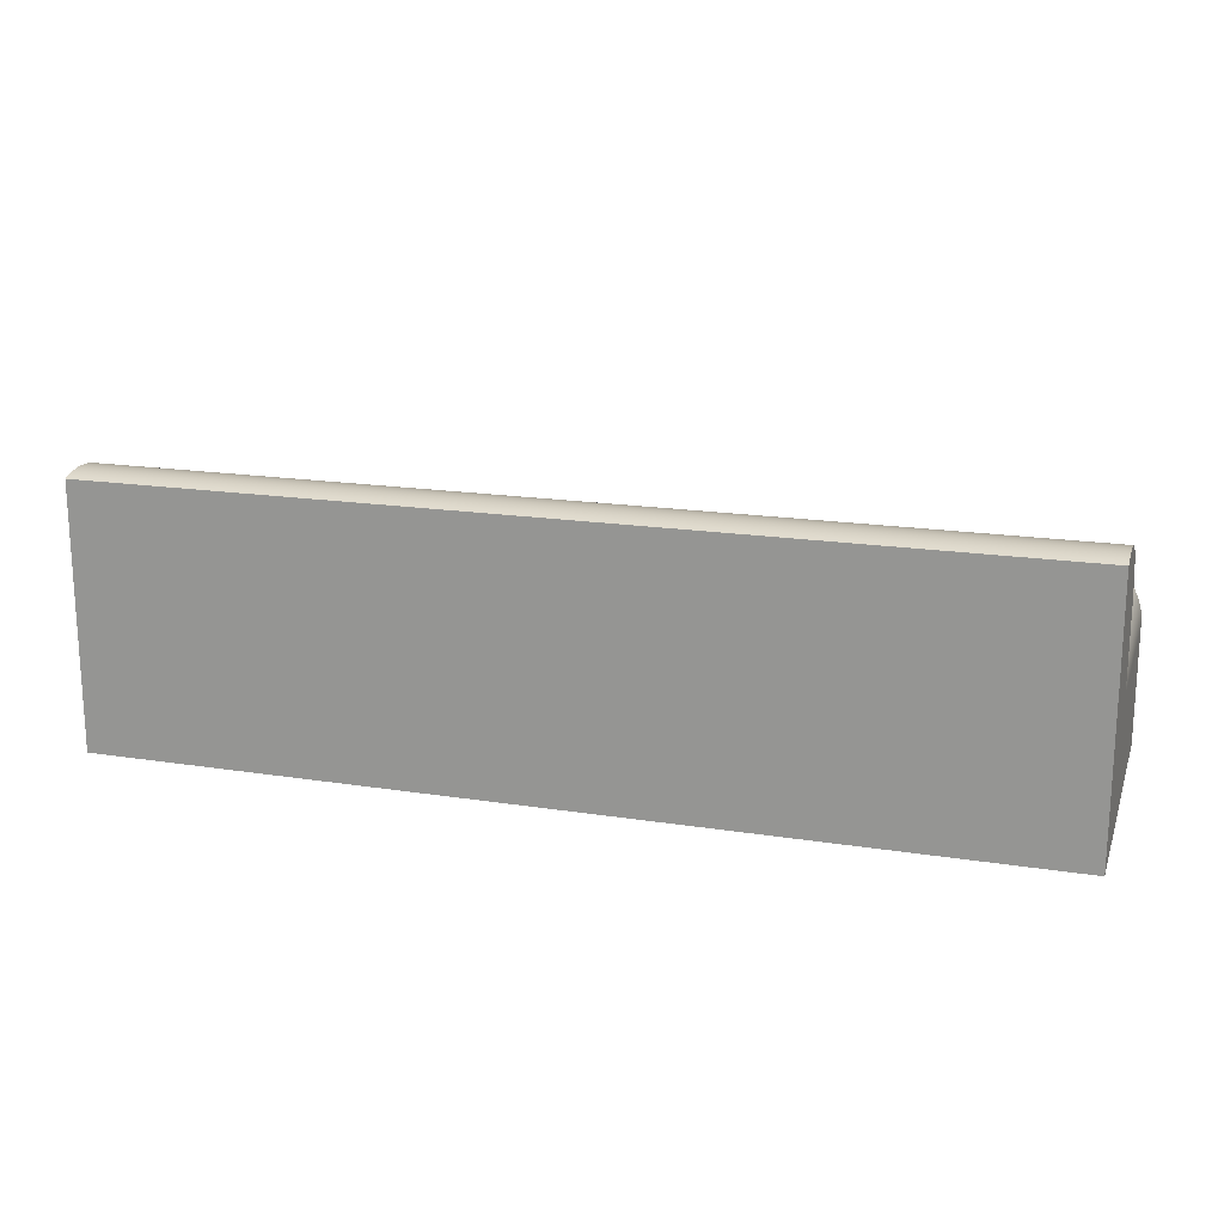
<metadata>
{"format":"obj","ext":"obj","renderer":"f3d","projection":"perspective","resolution":1024,"background":"white","views":[{"elev":17.9,"azim":17.0,"up":"+Y"}]}
</metadata>
<code>
v -0.4854 -0.1443 -0.1095
v 0.4305 -0.1443 0.192
v -0.4854 -0.1443 0.192
v 0.4305 -0.1443 -0.08868
v -0.4854 0.1147 0.192
v -0.4854 -0.0264 0.08345
v 0.4303 -0.1443 -0.0914
v 0.4305 -0.02725 -0.1095
v 0.4305 0.1147 0.192
v -0.4854 -0.02727 -0.1095
v 0.4298 -0.1443 -0.09407
v 0.4305 -0.1443 -0.1095
v 0.4305 -0.02725 0.08345
v 0.4305 0.1164 0.1874
v -0.4854 0.03806 0.0839
v -0.4854 -0.02725 -0.1095
v 0.4289 -0.1443 -0.09665
v 0.4096 -0.1443 -0.1095
v 0.4304 -0.02359 -0.1095
v 0.4305 0.03806 0.0839
v -0.4854 0.1164 0.1874
v 0.4305 0.1164 0.1389
v -0.4854 0.04634 0.08345
v -0.4854 0.03806 0.08345
v -0.4854 -0.0264 -0.1095
v -0.387 -0.02725 -0.1095
v 0.4277 -0.1443 -0.09909
v 0.4224 -0.02907 -0.1095
v 0.4124 -0.1443 -0.1093
v 0.4304 -0.02359 0.08345
v 0.4305 0.03806 0.08345
v 0.4305 0.04634 0.08345
v 0.4305 0.1178 0.1827
v -0.4854 0.1147 0.1343
v 0.4305 0.1147 0.1343
v 0.4305 0.1178 0.1437
v -0.4854 0.05461 0.08395
v -0.4849 -0.02293 0.08345
v -0.4855 -0.02725 -0.1095
v -0.4849 -0.02293 -0.1095
v -0.387 -0.06274 -0.1095
v -0.387 -0.02359 -0.1095
v 0.4262 -0.1443 -0.1014
v 0.4142 -0.03056 -0.1095
v 0.415 -0.1443 -0.1088
v 0.4302 -0.01994 -0.1095
v 0.4305 0.05461 0.08395
v -0.4854 0.1178 0.1827
v -0.4854 0.1119 0.1265
v -0.4854 0.1164 0.1389
v 0.4305 0.1119 0.1265
v -0.4854 0.1178 0.1437
v -0.4854 0.06277 0.08541
v -0.4841 -0.01865 0.08345
v -0.4854 -0.02725 0.08345
v 0.332 0.03806 0.08345
v -0.4841 -0.01865 -0.1095
v 0.332 -0.06274 -0.1095
v -0.387 -0.05966 -0.1019
v -0.387 -0.02725 -0.09238
v -0.3873 -0.01994 -0.1095
v 0.4244 -0.1443 -0.1034
v 0.406 -0.03172 -0.1095
v 0.4211 0.007637 -0.1095
v 0.4176 -0.1443 -0.1079
v 0.4302 -0.01994 0.08345
v 0.4298 -0.01631 -0.1095
v 0.4305 0.06277 0.08541
v 0.4305 0.1189 0.1779
v -0.4854 0.1081 0.1191
v 0.4305 0.1081 0.1191
v -0.4854 0.1189 0.1485
v -0.4854 0.07071 0.08781
v -0.4829 -0.01444 0.08345
v 0.417 0.01368 0.08345
v 0.1191 -0.02725 0.08345
v -0.4829 -0.01444 -0.1095
v -0.387 -0.06274 -0.1009
v -0.387 -0.05651 -0.1026
v -0.387 -0.02725 0.08345
v -0.387 -0.02954 -0.09464
v -0.3877 -0.01631 -0.1095
v -0.387 -0.02359 0.08345
v 0.4223 -0.1443 -0.1052
v 0.41 0.01551 -0.1095
v 0.4229 0.00445 -0.1095
v 0.4192 0.01072 -0.1095
v 0.4201 -0.1443 -0.1067
v 0.4298 -0.01631 0.08345
v 0.4291 -0.01271 -0.1095
v 0.4305 0.07071 0.08781
v -0.4854 0.1189 0.1779
v 0.4305 0.1189 0.1485
v -0.4854 0.1035 0.1122
v 0.4305 0.1035 0.1122
v -0.4854 0.07832 0.0911
v -0.4815 -0.01031 0.08345
v 0.4192 0.01072 0.08345
v 0.41 0.01551 0.08345
v 0.332 -0.02725 0.08345
v -0.1871 -0.02725 0.08345
v -0.4815 -0.01031 -0.1095
v 0.332 -0.06274 -0.1009
v 0.332 -0.05966 -0.1019
v -0.387 -0.0533 -0.1029
v 0.332 -0.05651 -0.1026
v -0.4855 -0.02725 0.0839
v -0.387 -0.02725 0.0839
v -0.1871 -0.02725 -0.09238
v -0.387 -0.03205 -0.09667
v -0.3884 -0.01271 -0.1095
v -0.3873 -0.01994 0.08345
v 0.3978 -0.03255 -0.1095
v 0.417 0.01368 -0.1095
v 0.403 0.01682 -0.1095
v 0.4245 0.001168 -0.1095
v 0.4229 0.00445 0.08345
v 0.4211 0.007637 0.08345
v 0.4291 -0.01271 0.08345
v 0.4283 -0.009147 -0.1095
v 0.4305 0.07832 0.0911
v 0.4305 0.1197 0.173
v 0.4305 0.1197 0.1533
v -0.4854 0.0982 0.1059
v 0.4305 0.0982 0.1059
v -0.4854 0.1197 0.1533
v -0.4854 0.1197 0.173
v -0.4854 0.0855 0.09524
v -0.4799 -0.006278 0.08345
v 0.403 0.01682 0.08345
v 0.3325 -0.02293 0.08345
v 0.332 -0.02725 -0.09238
v 0.1191 -0.02725 -0.09238
v -0.4004 0.01368 0.08345
v -0.4799 -0.006278 -0.1095
v -0.387 -0.05007 -0.1029
v 0.332 -0.0533 -0.1029
v -0.4854 -0.02725 0.0839
v -0.387 -0.06274 -0.09238
v -0.387 -0.03475 -0.09844
v 0.332 -0.02954 -0.09464
v -0.3892 -0.009147 -0.1095
v -0.3877 -0.01631 0.08345
v 0.3895 -0.03305 -0.1095
v 0.426 -0.002199 -0.1095
v 0.4245 0.001168 0.08345
v 0.4283 -0.009147 0.08345
v 0.4272 -0.005641 -0.1095
v 0.4305 0.0855 0.09524
v -0.4854 0.09216 0.1002
v 0.4305 0.09216 0.1002
v -0.4779 -0.002361 0.08345
v 0.3958 0.0176 0.08345
v 0.3334 -0.01865 0.08345
v -0.3983 0.01072 0.08345
v -0.4074 0.01551 0.08345
v -0.4779 -0.002361 -0.1095
v 0.332 -0.02725 -0.1095
v -0.387 -0.04686 -0.1027
v 0.332 -0.05007 -0.1029
v -0.387 -0.06274 0.0839
v -0.387 -0.03761 -0.09994
v 0.332 -0.03205 -0.09667
v -0.3902 -0.005641 -0.1095
v -0.3884 -0.01271 0.08345
v 0.3812 -0.03322 -0.1095
v 0.3958 0.0176 -0.1095
v 0.426 -0.002199 0.08345
v 0.4272 -0.005641 0.08345
v 0.4305 0.1202 0.1681
v 0.4305 0.1202 0.1582
v -0.4854 0.1202 0.1582
v -0.4854 0.1202 0.1681
v -0.4758 0.001425 0.08345
v 0.3886 0.01787 0.08345
v 0.3345 -0.01444 0.08345
v 0.3325 -0.02293 -0.1095
v -0.3963 0.007637 0.08345
v -0.4004 0.01368 -0.1095
v -0.4145 0.01682 0.08345
v -0.4758 0.001425 -0.1095
v 0.34 -0.02907 -0.1095
v -0.387 -0.04369 -0.1021
v 0.332 -0.04686 -0.1027
v -0.387 -0.0717 0.0839
v 0.1191 -0.06274 0.0839
v -0.387 -0.0406 -0.1011
v 0.332 -0.03475 -0.09844
v -0.3915 -0.002199 -0.1095
v -0.3892 -0.009147 0.08345
v 0.3729 -0.03305 -0.1095
v 0.3886 0.01787 -0.1095
v -0.4734 0.005064 0.08345
v 0.3814 0.0176 0.08345
v 0.3359 -0.01031 0.08345
v 0.3334 -0.01865 -0.1095
v -0.3945 0.00445 0.08345
v -0.3969 0.008542 -0.1095
v -0.3983 0.01072 -0.1095
v -0.4074 0.01551 -0.1095
v -0.4217 0.0176 0.08345
v -0.4734 0.005064 -0.1095
v 0.3395 -0.002361 -0.1095
v 0.3482 -0.03056 -0.1095
v 0.332 -0.04369 -0.1021
v -0.387 -0.0717 -0.09238
v 0.1191 -0.06274 -0.09238
v 0.332 -0.03761 -0.09994
v -0.3929 0.001168 -0.1095
v -0.3902 -0.005641 0.08345
v 0.3647 -0.03255 -0.1095
v 0.3742 0.01682 -0.1095
v 0.3814 0.0176 -0.1095
v 0.4305 0.1204 0.1632
v -0.4854 0.1204 0.1632
v -0.4708 0.008542 0.08345
v 0.3742 0.01682 0.08345
v 0.3376 -0.006278 0.08345
v 0.3345 -0.01444 -0.1095
v -0.3929 0.001168 0.08345
v -0.3963 0.007637 -0.1095
v -0.4145 0.01682 -0.1095
v -0.4289 0.01787 0.08345
v -0.4708 0.008542 -0.1095
v 0.3417 0.001425 -0.1095
v 0.3376 -0.006278 -0.1095
v 0.3564 -0.03172 -0.1095
v 0.3467 0.008542 -0.1095
v 0.332 -0.0406 -0.1011
v 0.332 -0.0717 -0.09238
v 0.332 -0.06274 0.0839
v -0.3945 0.00445 -0.1095
v -0.3915 -0.002199 0.08345
v 0.3671 0.01551 -0.1095
v -0.4641 0.01136 0.08345
v 0.3671 0.01551 0.08345
v 0.3395 -0.002361 0.08345
v 0.3359 -0.01031 -0.1095
v -0.4217 0.0176 -0.1095
v -0.4361 0.0176 0.08345
v -0.4641 0.01136 -0.1095
v 0.3441 0.005064 -0.1095
v 0.3417 0.001425 0.08345
v 0.3533 0.01136 -0.1095
v 0.332 -0.0717 0.0839
v 0.332 -0.06274 -0.09238
v 0.3602 0.01368 -0.1095
v -0.4573 0.01368 0.08345
v 0.3602 0.01368 0.08345
v -0.4289 0.01787 -0.1095
v -0.4432 0.01682 0.08345
v -0.4573 0.01368 -0.1095
v 0.3441 0.005064 0.08345
v 0.3467 0.008542 0.08345
v -0.4503 0.01551 0.08345
v 0.3533 0.01136 0.08345
v -0.4361 0.0176 -0.1095
v -0.4503 0.01551 -0.1095
v -0.4432 0.01682 -0.1095
v -0.4855 0.01787 0.0839
v -0.4854 0.01787 0.0839
g mesh1_mesh1-geometry
f 1 2 3
f 2 1 4
f 2 5 3
f 3 6 1
f 4 1 7
f 4 8 2
f 5 2 9
f 6 3 5
f 1 6 10
f 7 1 11
f 7 12 4
f 8 4 12
f 2 8 13
f 2 13 9
f 14 5 9
f 6 5 15
f 10 6 16
f 16 1 10
f 11 1 17
f 12 7 11
f 18 8 12
f 19 13 8
f 9 13 20
f 5 14 21
f 9 22 14
f 15 5 23
f 24 6 15
f 25 16 6
f 26 1 16
f 17 1 27
f 12 11 17
f 8 18 28
f 12 29 18
f 13 19 30
f 28 19 8
f 20 13 31
f 9 20 32
f 33 21 14
f 34 5 21
f 9 35 22
f 14 22 36
f 23 5 37
f 32 15 23
f 24 38 6
f 15 31 24
f 39 25 16
f 40 16 25
f 38 25 6
f 41 1 26
f 39 26 16
f 16 42 26
f 27 1 43
f 12 17 27
f 28 18 44
f 12 45 29
f 29 1 18
f 46 30 19
f 30 31 13
f 19 28 46
f 31 15 20
f 15 32 20
f 9 32 47
f 21 33 48
f 14 36 33
f 49 5 34
f 34 21 50
f 9 51 35
f 35 50 22
f 22 52 36
f 37 5 53
f 47 23 37
f 23 47 32
f 24 54 38
f 38 55 6
f 24 31 56
f 57 16 40
f 25 38 40
f 58 1 41
f 59 41 26
f 39 60 26
f 42 16 61
f 42 60 26
f 43 1 62
f 12 27 43
f 44 18 63
f 64 28 44
f 12 65 45
f 45 1 29
f 58 18 1
f 30 46 66
f 66 31 30
f 46 28 67
f 9 47 68
f 69 48 33
f 50 21 48
f 33 36 69
f 70 5 49
f 34 51 49
f 50 35 34
f 9 71 51
f 51 34 35
f 52 22 50
f 72 36 52
f 53 5 73
f 68 37 53
f 37 68 47
f 24 74 54
f 54 40 38
f 54 55 38
f 31 75 56
f 56 76 24
f 77 16 57
f 40 54 57
f 78 58 41
f 41 59 78
f 59 26 79
f 39 80 60
f 81 26 60
f 61 16 82
f 61 83 42
f 60 42 80
f 62 1 84
f 12 43 62
f 63 18 58
f 85 44 63
f 86 28 64
f 64 44 87
f 12 88 65
f 65 1 45
f 67 66 46
f 89 31 66
f 67 28 90
f 9 68 91
f 48 69 92
f 50 48 52
f 69 36 93
f 94 5 70
f 49 71 70
f 71 49 51
f 9 95 71
f 36 72 93
f 52 92 72
f 73 5 96
f 91 53 73
f 53 91 68
f 24 97 74
f 74 57 54
f 74 55 54
f 75 31 98
f 56 75 99
f 76 56 100
f 24 76 101
f 102 16 77
f 57 74 77
f 58 78 103
f 104 78 59
f 79 26 105
f 106 59 79
f 107 80 39
f 60 108 80
f 80 109 60
f 110 26 81
f 109 81 60
f 82 16 111
f 82 112 61
f 83 61 112
f 80 42 83
f 84 1 88
f 12 62 84
f 63 58 113
f 114 44 85
f 85 63 115
f 116 28 86
f 64 117 86
f 87 44 114
f 87 118 64
f 12 84 88
f 88 1 65
f 66 67 89
f 119 31 89
f 90 28 120
f 90 89 67
f 9 91 121
f 122 92 69
f 52 48 92
f 69 93 123
f 124 5 94
f 70 95 94
f 95 70 71
f 9 125 95
f 126 93 72
f 72 92 127
f 96 5 128
f 121 73 96
f 73 121 91
f 24 129 97
f 97 77 74
f 97 55 74
f 98 31 118
f 98 114 75
f 114 99 75
f 56 99 130
f 56 131 100
f 132 76 100
f 133 101 76
f 24 101 134
f 135 16 102
f 77 97 102
f 78 104 103
f 104 58 103
f 59 106 104
f 105 26 136
f 137 79 105
f 79 137 106
f 138 80 107
f 139 108 60
f 80 138 108
f 109 80 101
f 140 26 110
f 141 110 81
f 133 81 109
f 111 16 142
f 111 143 82
f 112 82 143
f 112 101 83
f 83 55 112
f 83 101 80
f 55 83 80
f 113 58 144
f 115 63 113
f 99 114 85
f 130 85 115
f 145 28 116
f 86 146 116
f 117 64 118
f 146 86 117
f 114 98 87
f 118 87 98
f 147 31 119
f 89 90 119
f 120 28 148
f 120 119 90
f 9 121 149
f 92 122 127
f 69 123 122
f 93 126 123
f 150 5 124
f 94 125 124
f 125 94 95
f 9 151 125
f 72 127 126
f 128 5 150
f 149 96 128
f 96 149 121
f 24 152 129
f 129 102 97
f 129 55 97
f 118 31 117
f 85 130 99
f 56 130 153
f 56 154 131
f 131 132 100
f 76 132 133
f 101 133 109
f 134 101 155
f 24 134 156
f 157 16 135
f 102 129 135
f 58 104 158
f 158 104 106
f 136 26 159
f 160 105 136
f 105 160 137
f 158 106 137
f 108 139 161
f 162 26 140
f 163 140 110
f 110 141 163
f 81 132 141
f 132 81 133
f 142 16 164
f 142 165 111
f 143 111 165
f 143 101 112
f 112 55 143
f 144 58 166
f 167 113 144
f 115 113 167
f 115 153 130
f 148 28 145
f 116 168 145
f 168 116 146
f 117 31 146
f 169 31 147
f 119 120 147
f 148 147 120
f 9 149 151
f 170 127 122
f 122 123 171
f 172 123 126
f 125 150 124
f 150 125 151
f 126 127 173
f 151 128 150
f 128 151 149
f 24 174 152
f 152 135 129
f 152 55 129
f 56 153 175
f 56 176 154
f 154 177 131
f 132 131 158
f 155 101 178
f 155 179 134
f 155 55 134
f 179 156 134
f 134 55 156
f 24 156 180
f 181 16 157
f 135 152 157
f 158 182 58
f 159 26 183
f 184 136 159
f 136 184 160
f 158 137 160
f 185 139 161
f 139 186 161
f 187 26 162
f 188 162 140
f 140 163 188
f 158 163 141
f 158 141 132
f 164 16 189
f 164 190 142
f 165 142 190
f 165 101 143
f 143 55 165
f 166 58 191
f 192 144 166
f 167 144 192
f 153 115 167
f 145 169 148
f 169 145 168
f 146 31 168
f 168 31 169
f 147 148 169
f 127 170 173
f 122 171 170
f 123 172 171
f 126 173 172
f 24 193 174
f 174 157 152
f 174 55 152
f 167 175 153
f 56 175 194
f 56 195 176
f 176 196 154
f 177 154 196
f 158 131 177
f 178 101 197
f 178 198 155
f 178 55 155
f 179 155 199
f 156 179 200
f 156 55 180
f 200 180 156
f 24 180 201
f 202 16 181
f 157 174 181
f 203 182 158
f 204 58 182
f 183 26 187
f 205 159 183
f 159 205 184
f 158 160 184
f 139 185 206
f 186 185 161
f 186 139 207
f 208 187 162
f 162 188 208
f 158 188 163
f 189 16 209
f 189 210 164
f 190 164 210
f 190 101 165
f 165 55 190
f 191 58 211
f 212 166 191
f 192 166 213
f 175 167 192
f 214 173 170
f 170 171 214
f 215 171 172
f 172 173 215
f 24 216 193
f 193 181 174
f 193 55 174
f 192 194 175
f 56 194 217
f 56 218 195
f 195 219 176
f 196 176 219
f 196 158 177
f 197 101 220
f 197 221 178
f 197 55 178
f 198 178 221
f 155 198 199
f 199 16 179
f 179 16 200
f 180 55 201
f 180 200 222
f 222 201 180
f 24 201 223
f 224 16 202
f 181 193 202
f 225 182 203
f 203 158 226
f 227 58 204
f 228 204 182
f 229 183 187
f 183 229 205
f 158 184 205
f 185 230 206
f 231 185 186
f 207 231 186
f 187 208 229
f 158 208 188
f 209 16 232
f 209 233 189
f 210 189 233
f 210 101 190
f 190 55 210
f 211 58 227
f 234 191 211
f 213 166 212
f 212 191 234
f 194 192 213
f 173 214 215
f 171 215 214
f 24 235 216
f 216 202 193
f 216 55 193
f 213 217 194
f 56 217 236
f 56 237 218
f 218 238 195
f 219 195 238
f 219 158 196
f 220 101 233
f 220 232 197
f 220 55 197
f 221 197 232
f 221 16 198
f 198 16 199
f 200 16 222
f 201 55 223
f 201 222 239
f 239 223 201
f 24 223 240
f 241 16 224
f 202 216 224
f 242 182 225
f 203 243 225
f 226 158 238
f 226 237 203
f 244 227 204
f 244 204 228
f 228 182 242
f 158 205 229
f 230 185 245
f 185 231 245
f 231 207 246
f 158 229 208
f 232 16 221
f 232 220 209
f 233 209 220
f 233 101 210
f 210 55 233
f 247 211 227
f 234 211 247
f 217 213 212
f 236 212 234
f 24 248 235
f 241 216 235
f 235 55 216
f 212 236 217
f 56 236 249
f 56 243 237
f 237 226 218
f 238 218 226
f 238 158 219
f 233 55 220
f 222 16 239
f 223 55 240
f 223 239 250
f 250 240 223
f 24 240 251
f 252 16 241
f 216 241 224
f 225 253 242
f 243 203 237
f 253 225 243
f 247 227 244
f 254 244 228
f 242 254 228
f 231 230 245
f 230 231 246
f 249 234 247
f 234 249 236
f 24 255 248
f 252 235 248
f 248 55 235
f 235 252 241
f 56 249 256
f 56 253 243
f 239 16 250
f 240 55 251
f 240 250 257
f 257 251 240
f 24 251 255
f 258 16 252
f 254 242 253
f 256 247 244
f 244 254 256
f 247 256 249
f 258 248 255
f 255 55 248
f 248 258 252
f 56 256 254
f 56 254 253
f 250 16 257
f 251 55 255
f 251 257 259
f 259 255 251
f 259 16 258
f 255 259 258
f 257 16 259
g mesh1_mesh1-geometry
f 3 2 1
f 4 1 2
f 3 5 2
f 1 6 3
f 7 1 4
f 2 8 4
f 9 2 5
f 5 3 6
f 10 6 1
f 11 1 7
f 4 12 7
f 12 4 8
f 13 8 2
f 9 13 2
f 9 5 14
f 15 5 6
f 16 6 10
f 10 1 16
f 17 1 11
f 11 7 12
f 12 8 18
f 8 13 19
f 20 13 9
f 21 14 5
f 14 22 9
f 23 5 15
f 15 6 24
f 6 16 25
f 16 1 26
f 27 1 17
f 17 11 12
f 28 18 8
f 18 29 12
f 30 19 13
f 8 19 28
f 31 13 20
f 32 20 9
f 14 21 33
f 21 5 34
f 22 35 9
f 36 22 14
f 37 5 23
f 23 15 32
f 6 38 24
f 24 31 15
f 16 25 39
f 25 16 40
f 6 25 38
f 26 1 41
f 16 26 39
f 26 42 16
f 43 1 27
f 27 17 12
f 44 18 28
f 29 45 12
f 18 1 29
f 19 30 46
f 13 31 30
f 46 28 19
f 20 15 31
f 20 32 15
f 47 32 9
f 48 33 21
f 33 36 14
f 34 5 49
f 50 21 34
f 35 51 9
f 22 50 35
f 36 52 22
f 53 5 37
f 37 23 47
f 32 47 23
f 38 54 24
f 6 55 38
f 56 31 24
f 40 16 57
f 40 38 25
f 41 1 58
f 26 41 59
f 26 60 39
f 61 16 42
f 26 60 42
f 62 1 43
f 43 27 12
f 63 18 44
f 44 28 64
f 45 65 12
f 29 1 45
f 1 18 58
f 66 46 30
f 30 31 66
f 67 28 46
f 68 47 9
f 33 48 69
f 48 21 50
f 69 36 33
f 49 5 70
f 49 51 34
f 34 35 50
f 51 71 9
f 35 34 51
f 50 22 52
f 52 36 72
f 73 5 53
f 53 37 68
f 47 68 37
f 54 74 24
f 38 40 54
f 38 55 54
f 56 75 31
f 24 76 56
f 57 16 77
f 57 54 40
f 41 58 78
f 78 59 41
f 79 26 59
f 60 80 39
f 60 26 81
f 82 16 61
f 42 83 61
f 80 42 60
f 84 1 62
f 62 43 12
f 58 18 63
f 63 44 85
f 64 28 86
f 87 44 64
f 65 88 12
f 45 1 65
f 46 66 67
f 66 31 89
f 90 28 67
f 91 68 9
f 92 69 48
f 52 48 50
f 93 36 69
f 70 5 94
f 70 71 49
f 51 49 71
f 71 95 9
f 93 72 36
f 72 92 52
f 96 5 73
f 73 53 91
f 68 91 53
f 74 97 24
f 54 57 74
f 54 55 74
f 98 31 75
f 99 75 56
f 100 56 76
f 101 76 24
f 77 16 102
f 77 74 57
f 103 78 58
f 59 78 104
f 105 26 79
f 79 59 106
f 39 80 107
f 80 108 60
f 60 109 80
f 81 26 110
f 60 81 109
f 111 16 82
f 61 112 82
f 112 61 83
f 83 42 80
f 88 1 84
f 84 62 12
f 113 58 63
f 85 44 114
f 115 63 85
f 86 28 116
f 86 117 64
f 114 44 87
f 64 118 87
f 88 84 12
f 65 1 88
f 89 67 66
f 89 31 119
f 120 28 90
f 67 89 90
f 121 91 9
f 69 92 122
f 92 48 52
f 123 93 69
f 94 5 124
f 94 95 70
f 71 70 95
f 95 125 9
f 72 93 126
f 127 92 72
f 128 5 96
f 96 73 121
f 91 121 73
f 97 129 24
f 74 77 97
f 74 55 97
f 118 31 98
f 75 114 98
f 75 99 114
f 130 99 56
f 100 131 56
f 100 76 132
f 76 101 133
f 134 101 24
f 102 16 135
f 102 97 77
f 103 104 78
f 103 58 104
f 104 106 59
f 136 26 105
f 105 79 137
f 106 137 79
f 107 80 138
f 60 108 139
f 108 138 80
f 101 80 109
f 110 26 140
f 81 110 141
f 109 81 133
f 142 16 111
f 82 143 111
f 143 82 112
f 83 101 112
f 112 55 83
f 80 101 83
f 80 83 55
f 144 58 113
f 113 63 115
f 85 114 99
f 115 85 130
f 116 28 145
f 116 146 86
f 118 64 117
f 117 86 146
f 87 98 114
f 98 87 118
f 119 31 147
f 119 90 89
f 148 28 120
f 90 119 120
f 149 121 9
f 127 122 92
f 122 123 69
f 123 126 93
f 124 5 150
f 124 125 94
f 95 94 125
f 125 151 9
f 126 127 72
f 150 5 128
f 128 96 149
f 121 149 96
f 129 152 24
f 97 102 129
f 97 55 129
f 117 31 118
f 99 130 85
f 153 130 56
f 131 154 56
f 100 132 131
f 133 132 76
f 109 133 101
f 155 101 134
f 156 134 24
f 135 16 157
f 135 129 102
f 158 104 58
f 106 104 158
f 159 26 136
f 136 105 160
f 137 160 105
f 137 106 158
f 161 139 108
f 140 26 162
f 110 140 163
f 163 141 110
f 141 132 81
f 133 81 132
f 164 16 142
f 111 165 142
f 165 111 143
f 112 101 143
f 143 55 112
f 166 58 144
f 144 113 167
f 167 113 115
f 130 153 115
f 145 28 148
f 145 168 116
f 146 116 168
f 146 31 117
f 147 31 169
f 147 120 119
f 120 147 148
f 151 149 9
f 122 127 170
f 171 123 122
f 126 123 172
f 124 150 125
f 151 125 150
f 173 127 126
f 150 128 151
f 149 151 128
f 152 174 24
f 129 135 152
f 129 55 152
f 175 153 56
f 154 176 56
f 131 177 154
f 158 131 132
f 178 101 155
f 134 179 155
f 134 55 155
f 134 156 179
f 156 55 134
f 180 156 24
f 157 16 181
f 157 152 135
f 58 182 158
f 183 26 159
f 159 136 184
f 160 184 136
f 160 137 158
f 161 139 185
f 161 186 139
f 162 26 187
f 140 162 188
f 188 163 140
f 141 163 158
f 132 141 158
f 189 16 164
f 142 190 164
f 190 142 165
f 143 101 165
f 165 55 143
f 191 58 166
f 166 144 192
f 192 144 167
f 167 115 153
f 148 169 145
f 168 145 169
f 168 31 146
f 169 31 168
f 169 148 147
f 173 170 127
f 170 171 122
f 171 172 123
f 172 173 126
f 174 193 24
f 152 157 174
f 152 55 174
f 153 175 167
f 194 175 56
f 176 195 56
f 154 196 176
f 196 154 177
f 177 131 158
f 197 101 178
f 155 198 178
f 155 55 178
f 199 155 179
f 200 179 156
f 180 55 156
f 156 180 200
f 201 180 24
f 181 16 202
f 181 174 157
f 158 182 203
f 182 58 204
f 187 26 183
f 183 159 205
f 184 205 159
f 184 160 158
f 206 185 139
f 161 185 186
f 207 139 186
f 162 187 208
f 208 188 162
f 163 188 158
f 209 16 189
f 164 210 189
f 210 164 190
f 165 101 190
f 190 55 165
f 211 58 191
f 191 166 212
f 213 166 192
f 192 167 175
f 170 173 214
f 214 171 170
f 172 171 215
f 215 173 172
f 193 216 24
f 174 181 193
f 174 55 193
f 175 194 192
f 217 194 56
f 195 218 56
f 176 219 195
f 219 176 196
f 177 158 196
f 220 101 197
f 178 221 197
f 178 55 197
f 221 178 198
f 199 198 155
f 179 16 199
f 200 16 179
f 201 55 180
f 222 200 180
f 180 201 222
f 223 201 24
f 202 16 224
f 202 193 181
f 203 182 225
f 226 158 203
f 204 58 227
f 182 204 228
f 187 183 229
f 205 229 183
f 205 184 158
f 206 230 185
f 186 185 231
f 186 231 207
f 229 208 187
f 188 208 158
f 232 16 209
f 189 233 209
f 233 189 210
f 190 101 210
f 210 55 190
f 227 58 211
f 211 191 234
f 212 166 213
f 234 191 212
f 213 192 194
f 215 214 173
f 214 215 171
f 216 235 24
f 193 202 216
f 193 55 216
f 194 217 213
f 236 217 56
f 218 237 56
f 195 238 218
f 238 195 219
f 196 158 219
f 233 101 220
f 197 232 220
f 197 55 220
f 232 197 221
f 198 16 221
f 199 16 198
f 222 16 200
f 223 55 201
f 239 222 201
f 201 223 239
f 240 223 24
f 224 16 241
f 224 216 202
f 225 182 242
f 225 243 203
f 238 158 226
f 203 237 226
f 204 227 244
f 228 204 244
f 242 182 228
f 229 205 158
f 245 185 230
f 245 231 185
f 246 207 231
f 208 229 158
f 221 16 232
f 209 220 232
f 220 209 233
f 210 101 233
f 233 55 210
f 227 211 247
f 247 211 234
f 212 213 217
f 234 212 236
f 235 248 24
f 235 216 241
f 216 55 235
f 217 236 212
f 249 236 56
f 237 243 56
f 218 226 237
f 226 218 238
f 219 158 238
f 220 55 233
f 239 16 222
f 240 55 223
f 250 239 223
f 223 240 250
f 251 240 24
f 241 16 252
f 224 241 216
f 242 253 225
f 237 203 243
f 243 225 253
f 244 227 247
f 228 244 254
f 228 254 242
f 245 230 231
f 246 231 230
f 247 234 249
f 236 249 234
f 248 255 24
f 248 235 252
f 235 55 248
f 241 252 235
f 256 249 56
f 243 253 56
f 250 16 239
f 251 55 240
f 257 250 240
f 240 251 257
f 255 251 24
f 252 16 258
f 253 242 254
f 244 247 256
f 256 254 244
f 249 256 247
f 255 248 258
f 248 55 255
f 252 258 248
f 254 256 56
f 253 254 56
f 257 16 250
f 255 55 251
f 259 257 251
f 251 255 259
f 258 16 259
f 258 259 255
f 259 16 257
g mesh2_mesh2-geometry
l 260 261
g mesh3_mesh3-geometry
l 10 39

</code>
